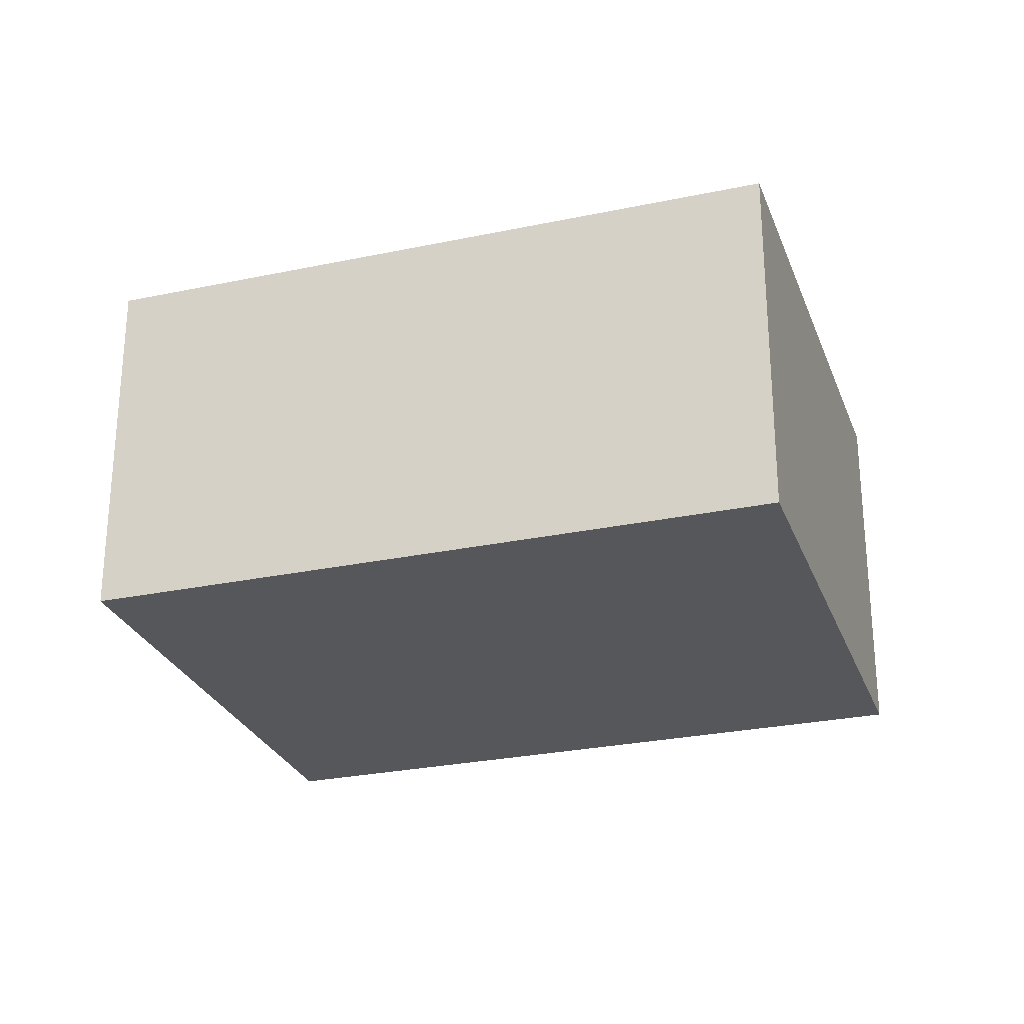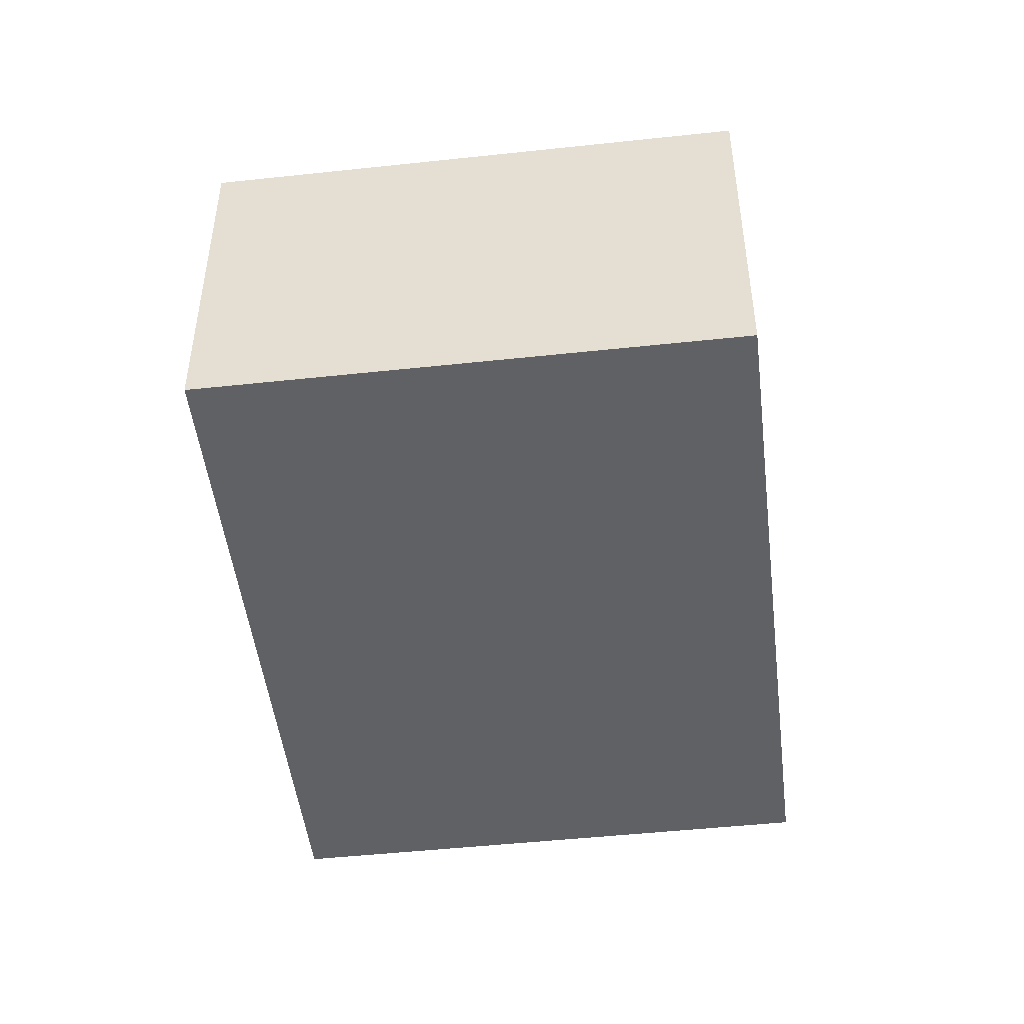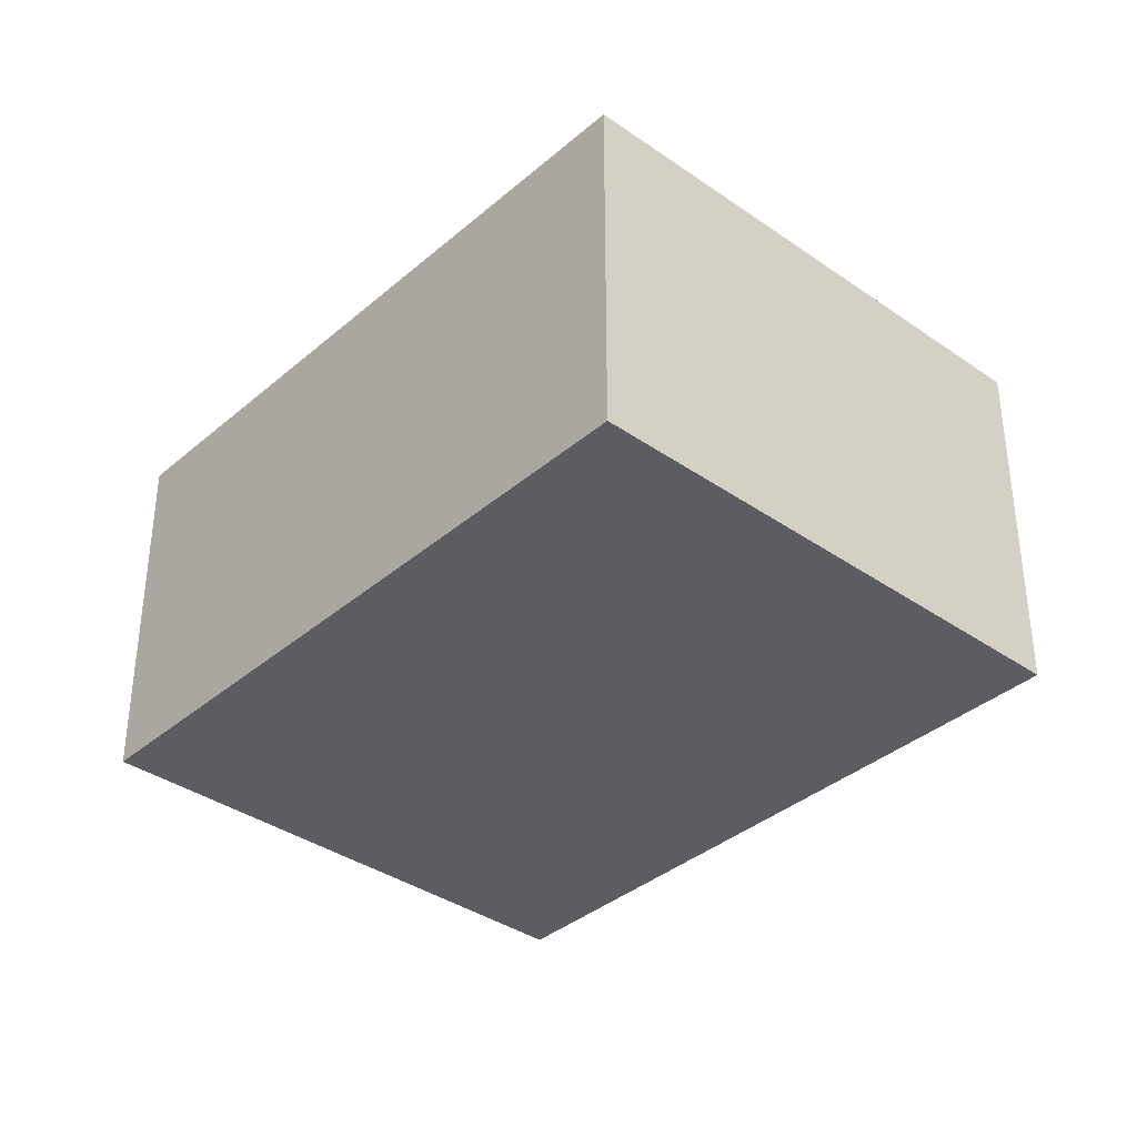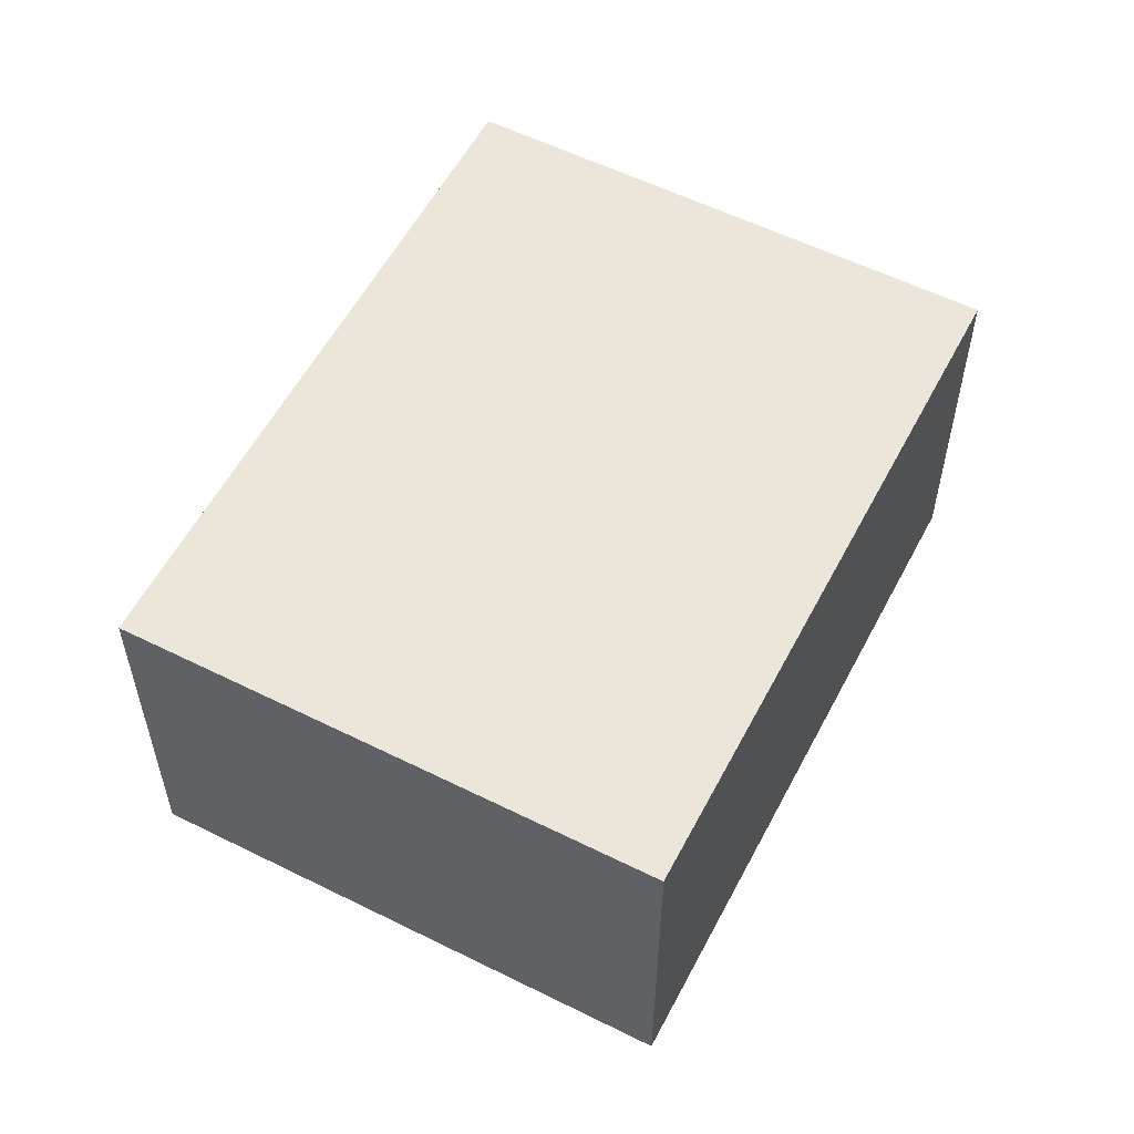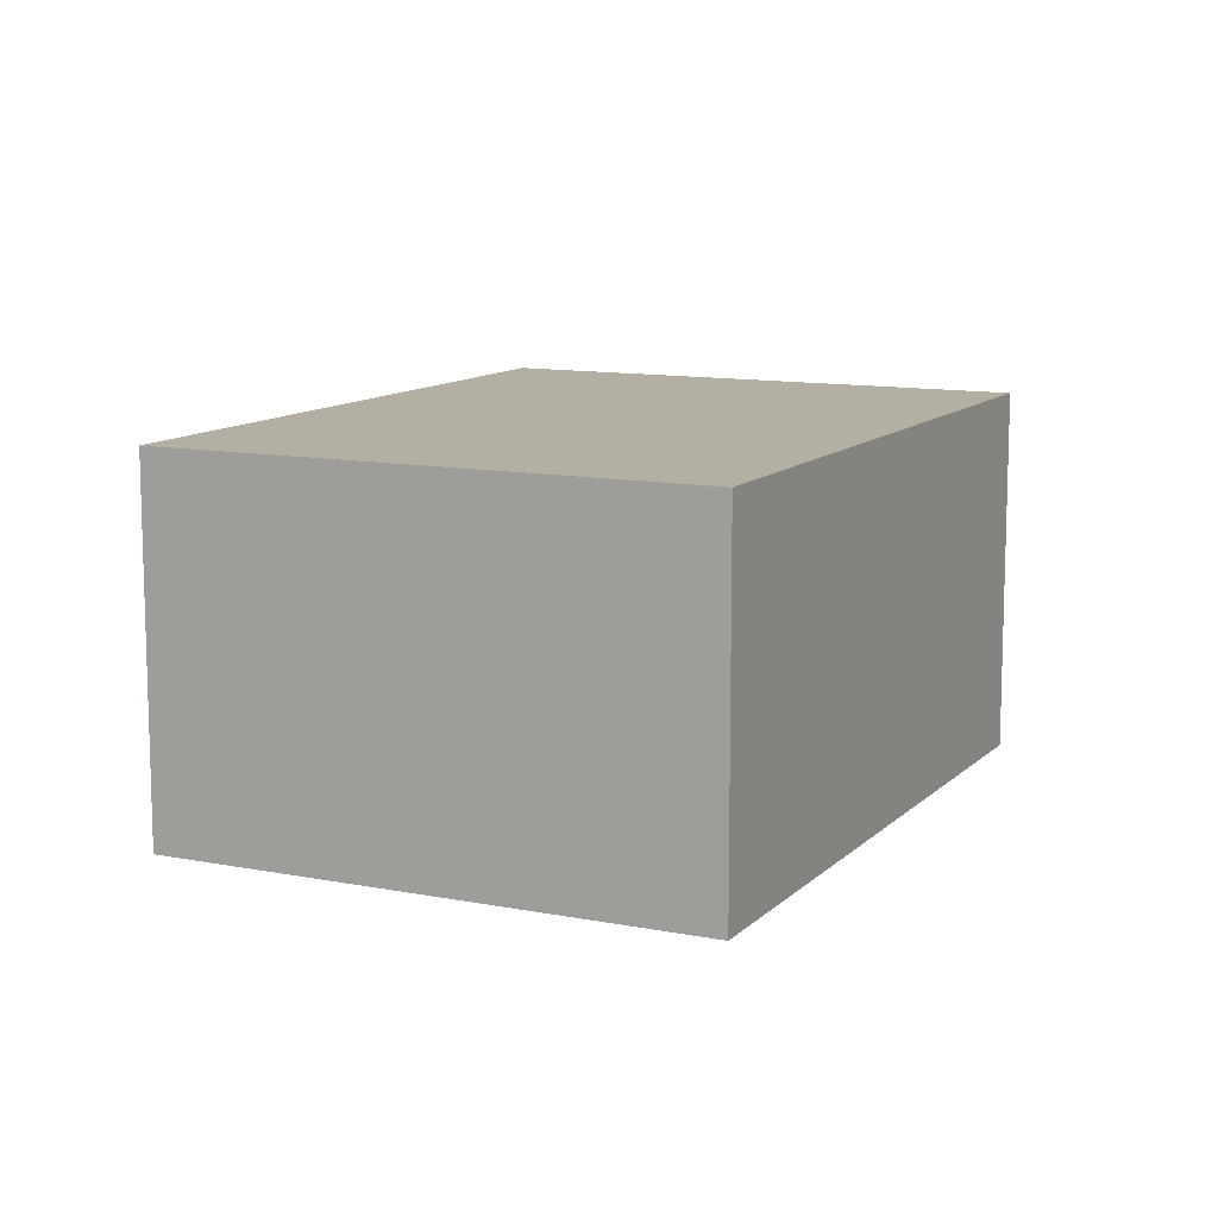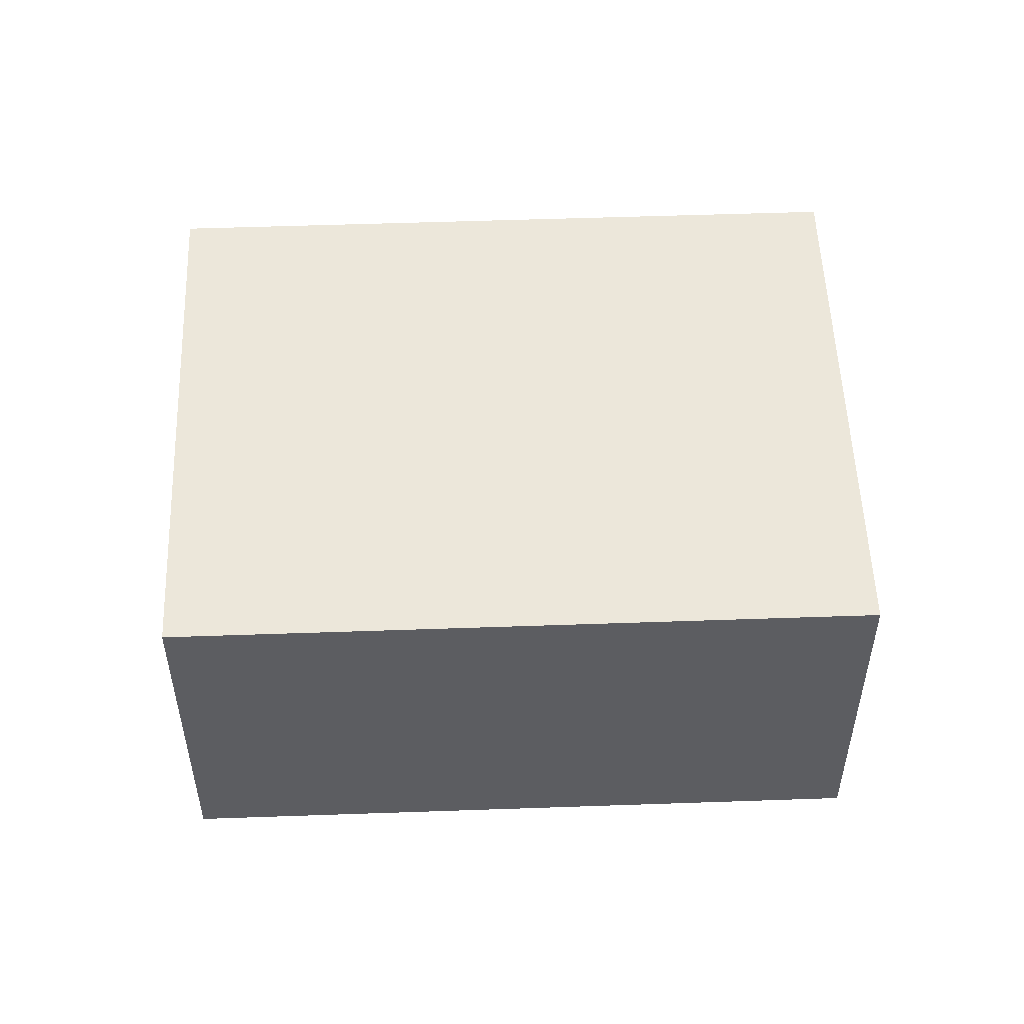
<metadata>
{"format":"obj","ext":"obj","renderer":"f3d","projection":"perspective","resolution":1024,"background":"white","views":[{"elev":-27.3,"azim":142.4,"up":"+Y"},{"elev":-48.6,"azim":41.2,"up":"+Y"},{"elev":-36.7,"azim":172.2,"up":"+Y"},{"elev":56.7,"azim":61.8,"up":"+Y"},{"elev":11.2,"azim":60.2,"up":"+Y"},{"elev":53.2,"azim":-57.8,"up":"+Y"}]}
</metadata>
<code>
v  1.813 1.656 2.653
v  2.077 1.656 -1.419
v  0 1.656 1.014e-16
v  3.89 1.656 1.234
v  0 0 0
v  1.813 -1.624e-16 2.653
v  3.89 -7.556e-17 1.234
v  2.077 8.689e-17 -1.419
g defaultobject
f 1 2 3
f 2 1 4
f 5 1 3
f 1 5 6
f 6 4 1
f 4 6 7
f 7 2 4
f 2 7 8
f 8 3 2
f 3 8 5
f 8 6 5
f 6 8 7

</code>
